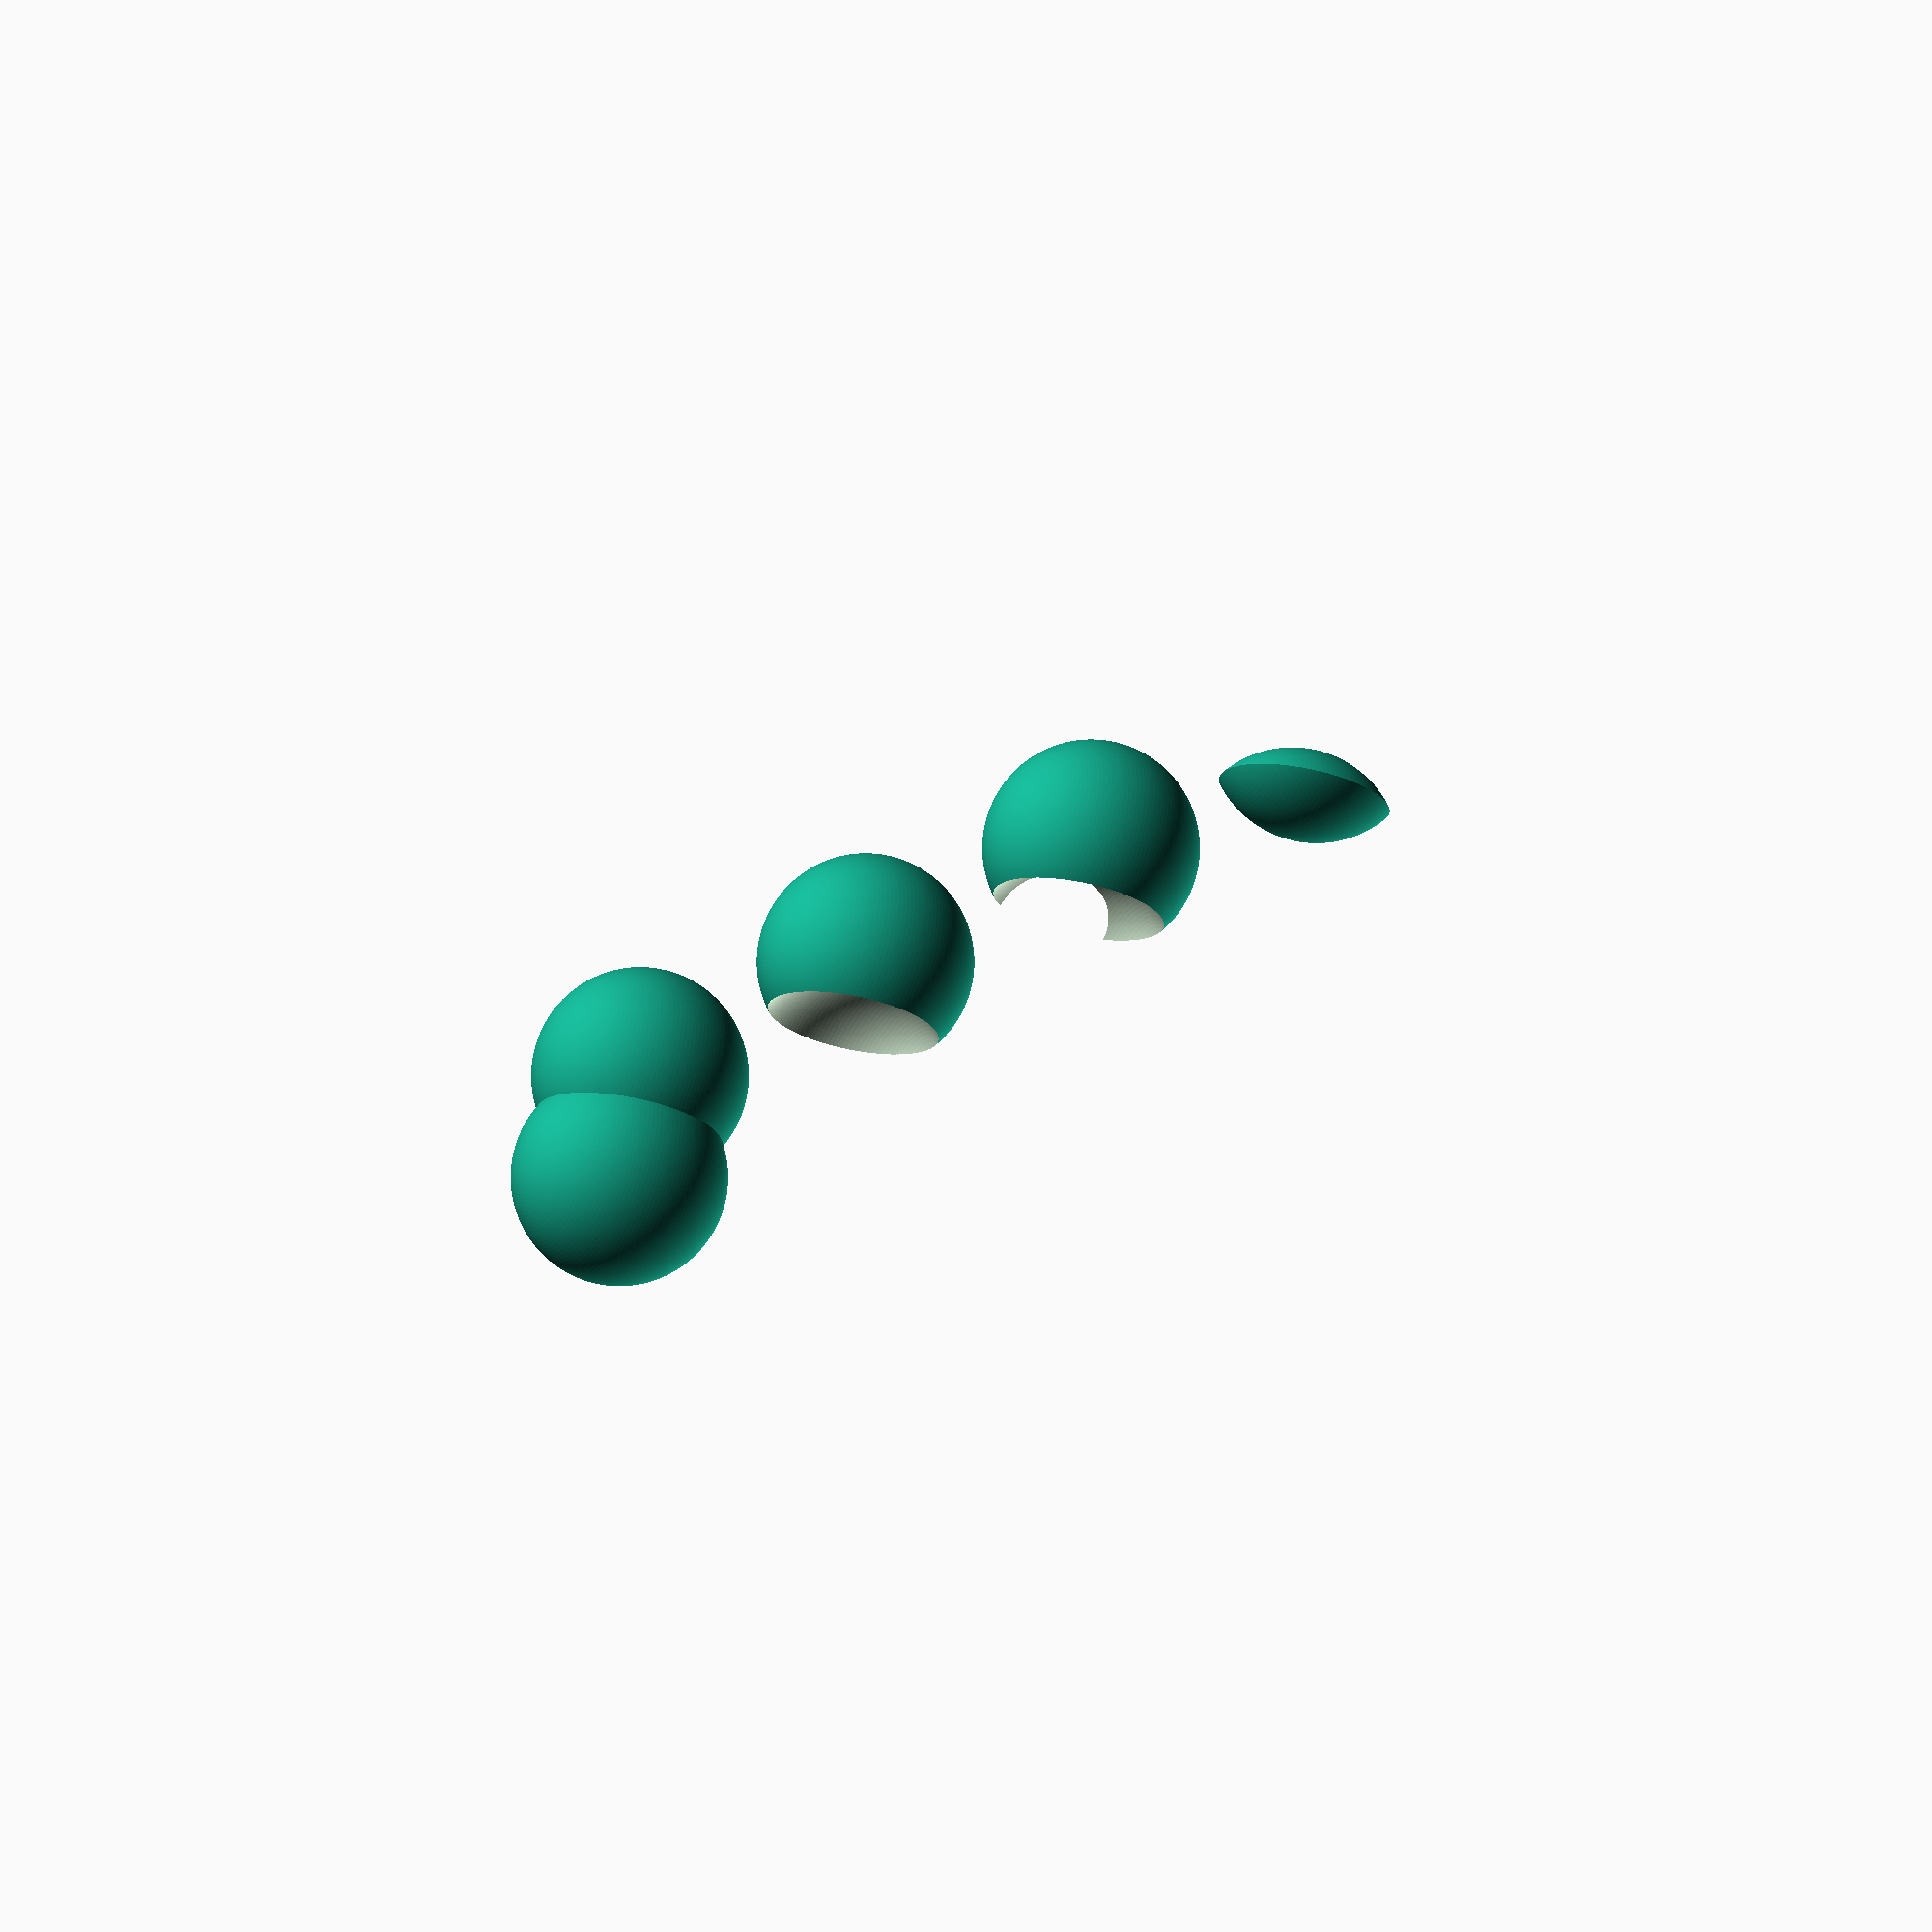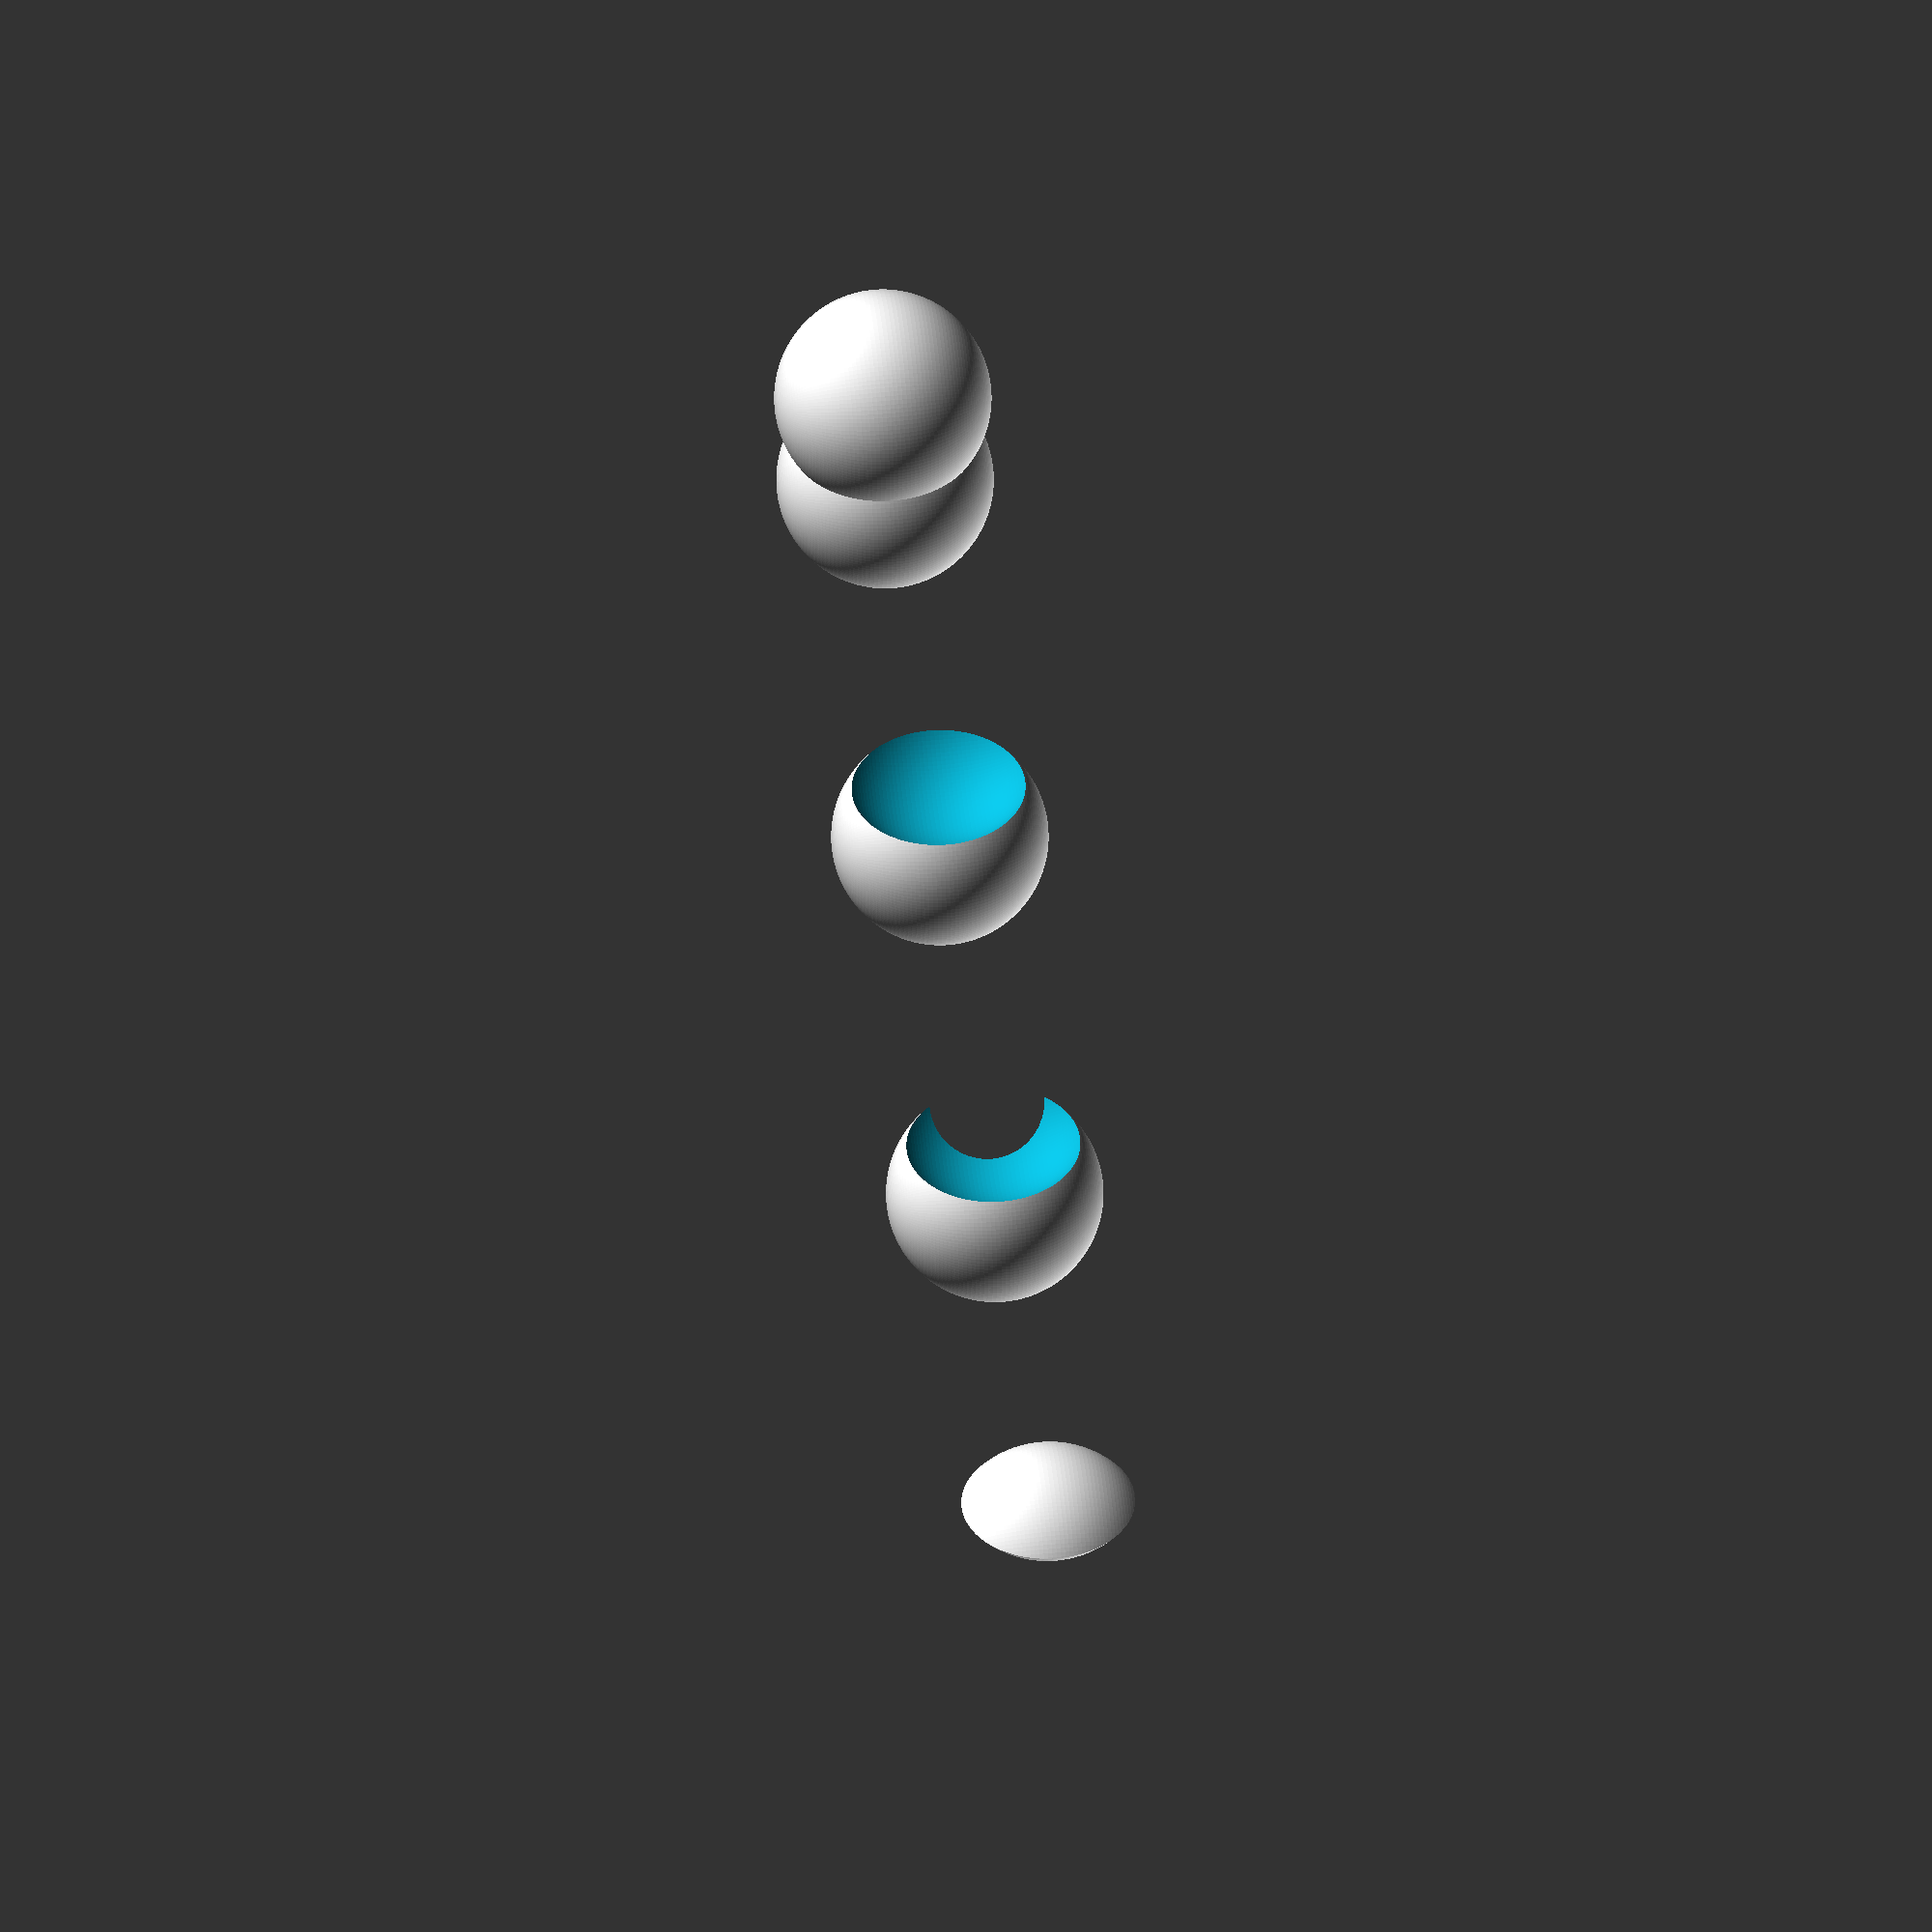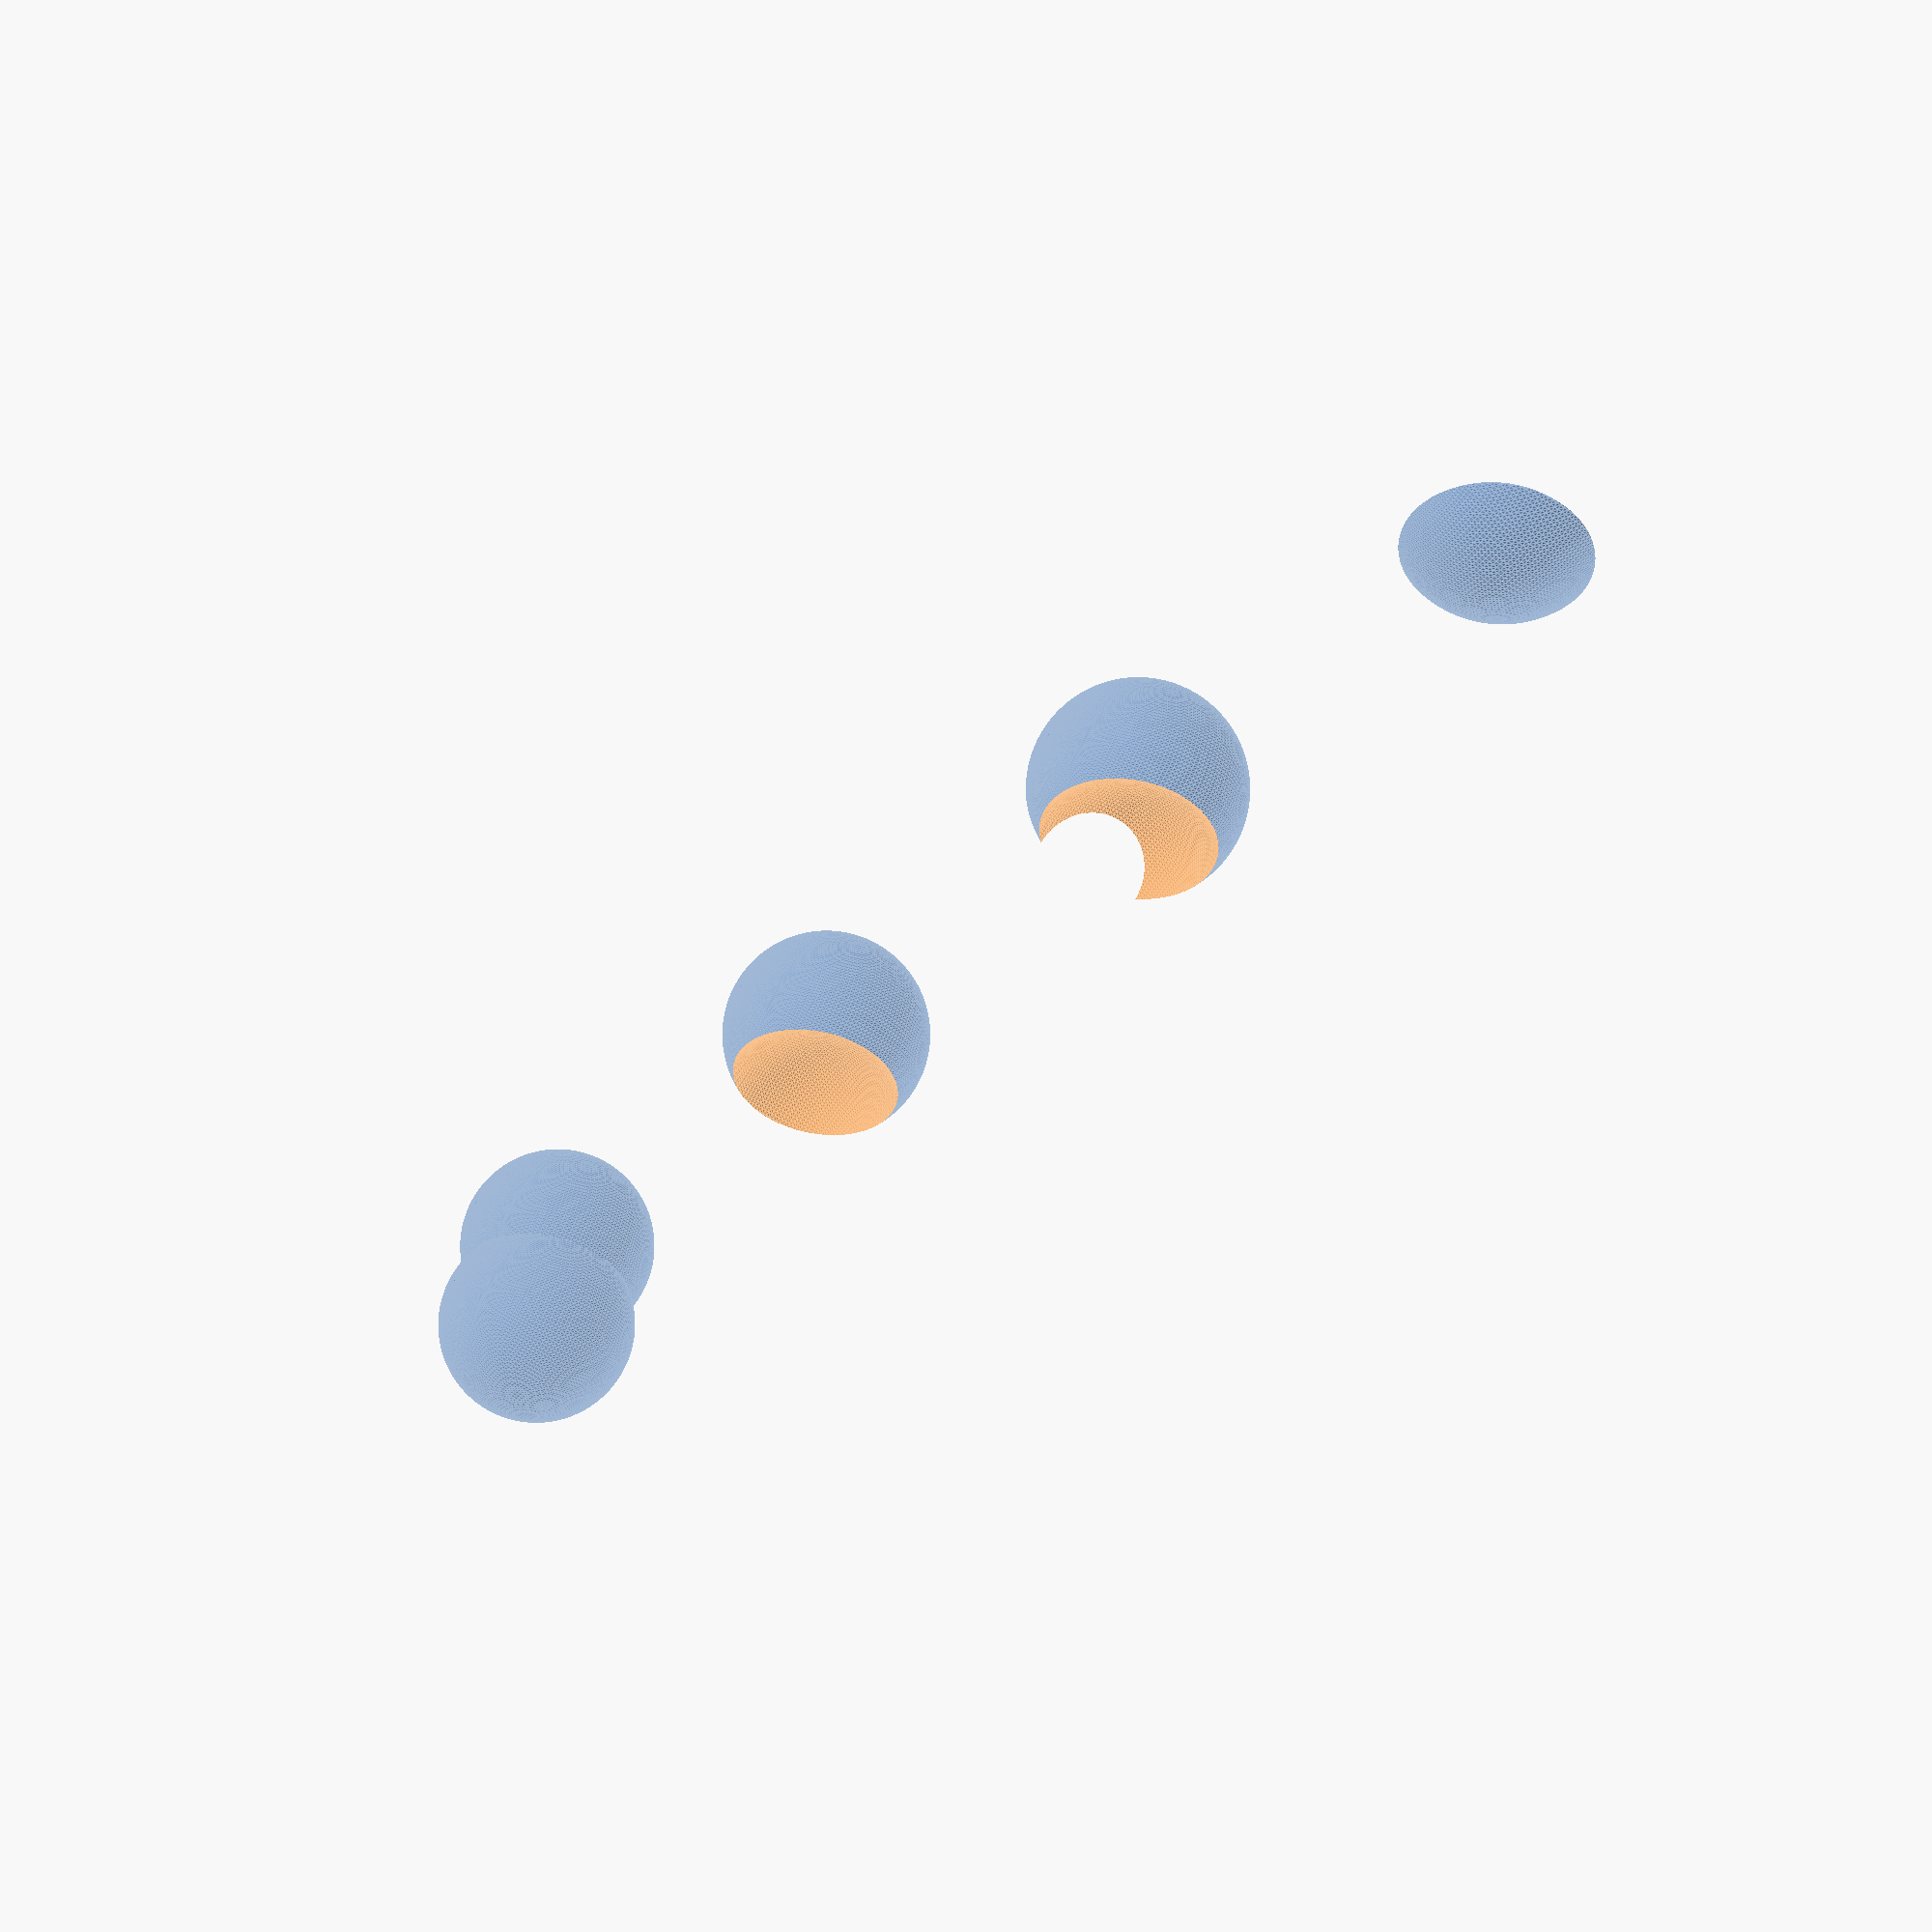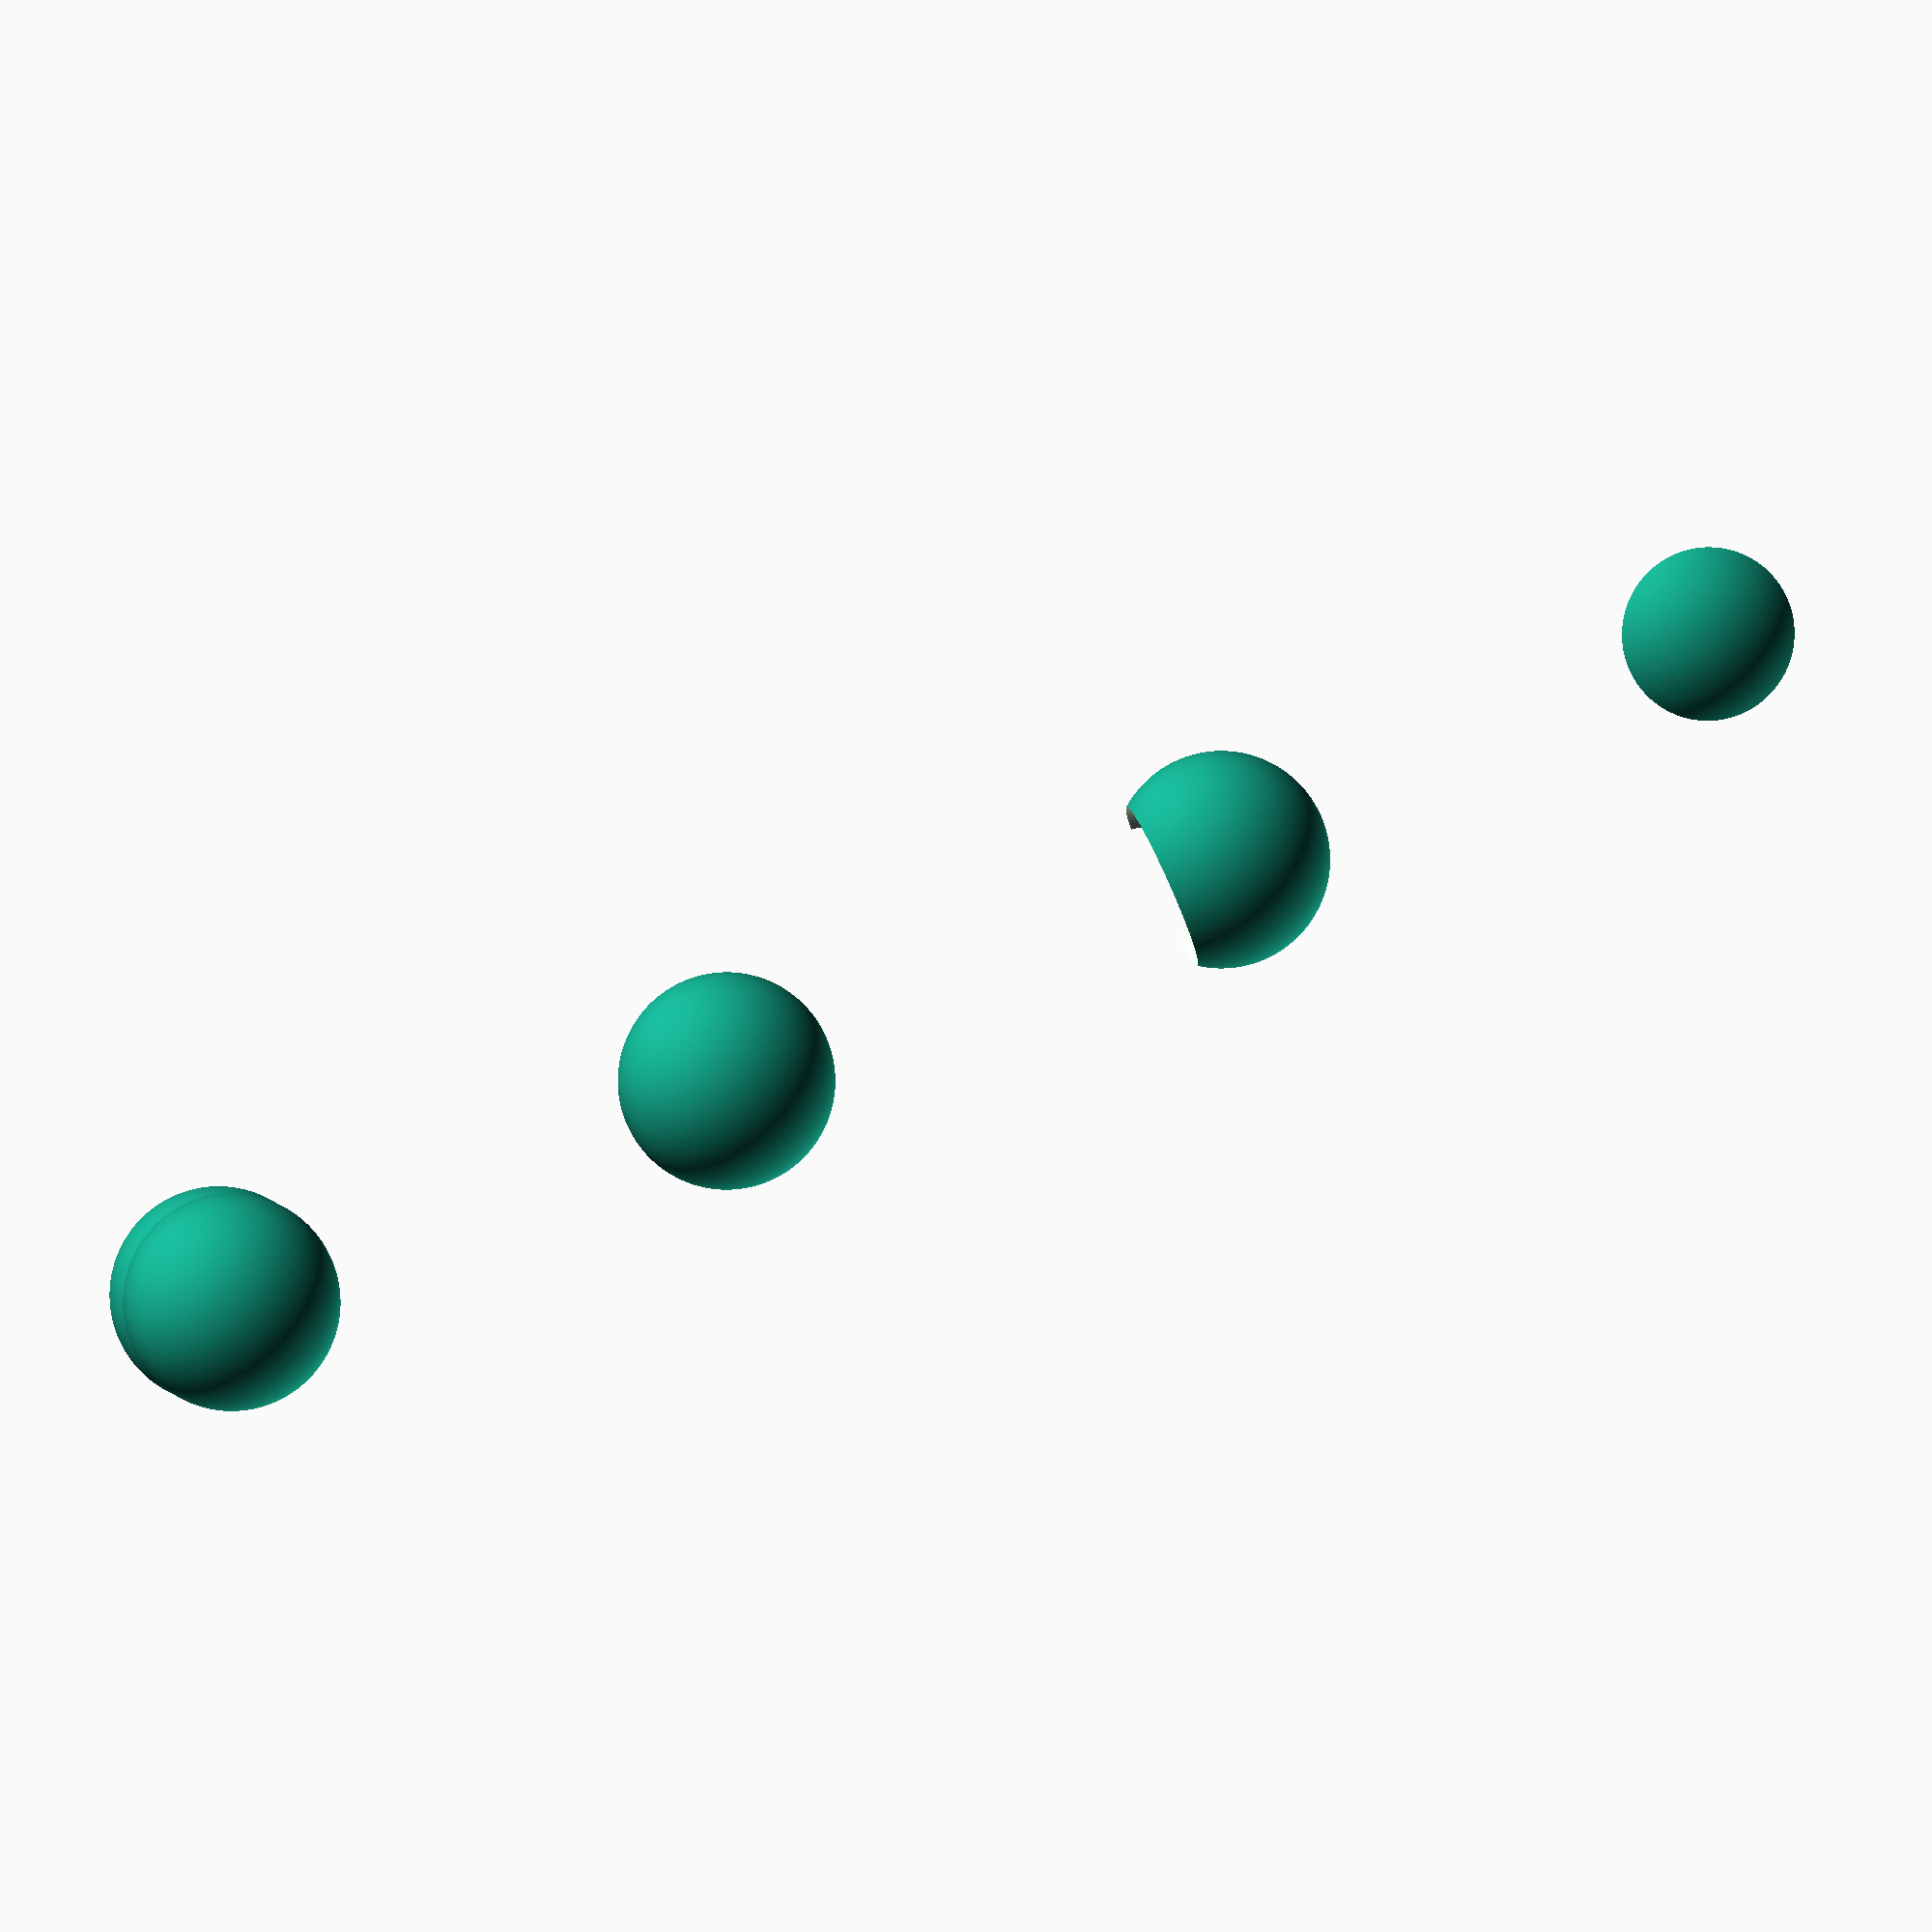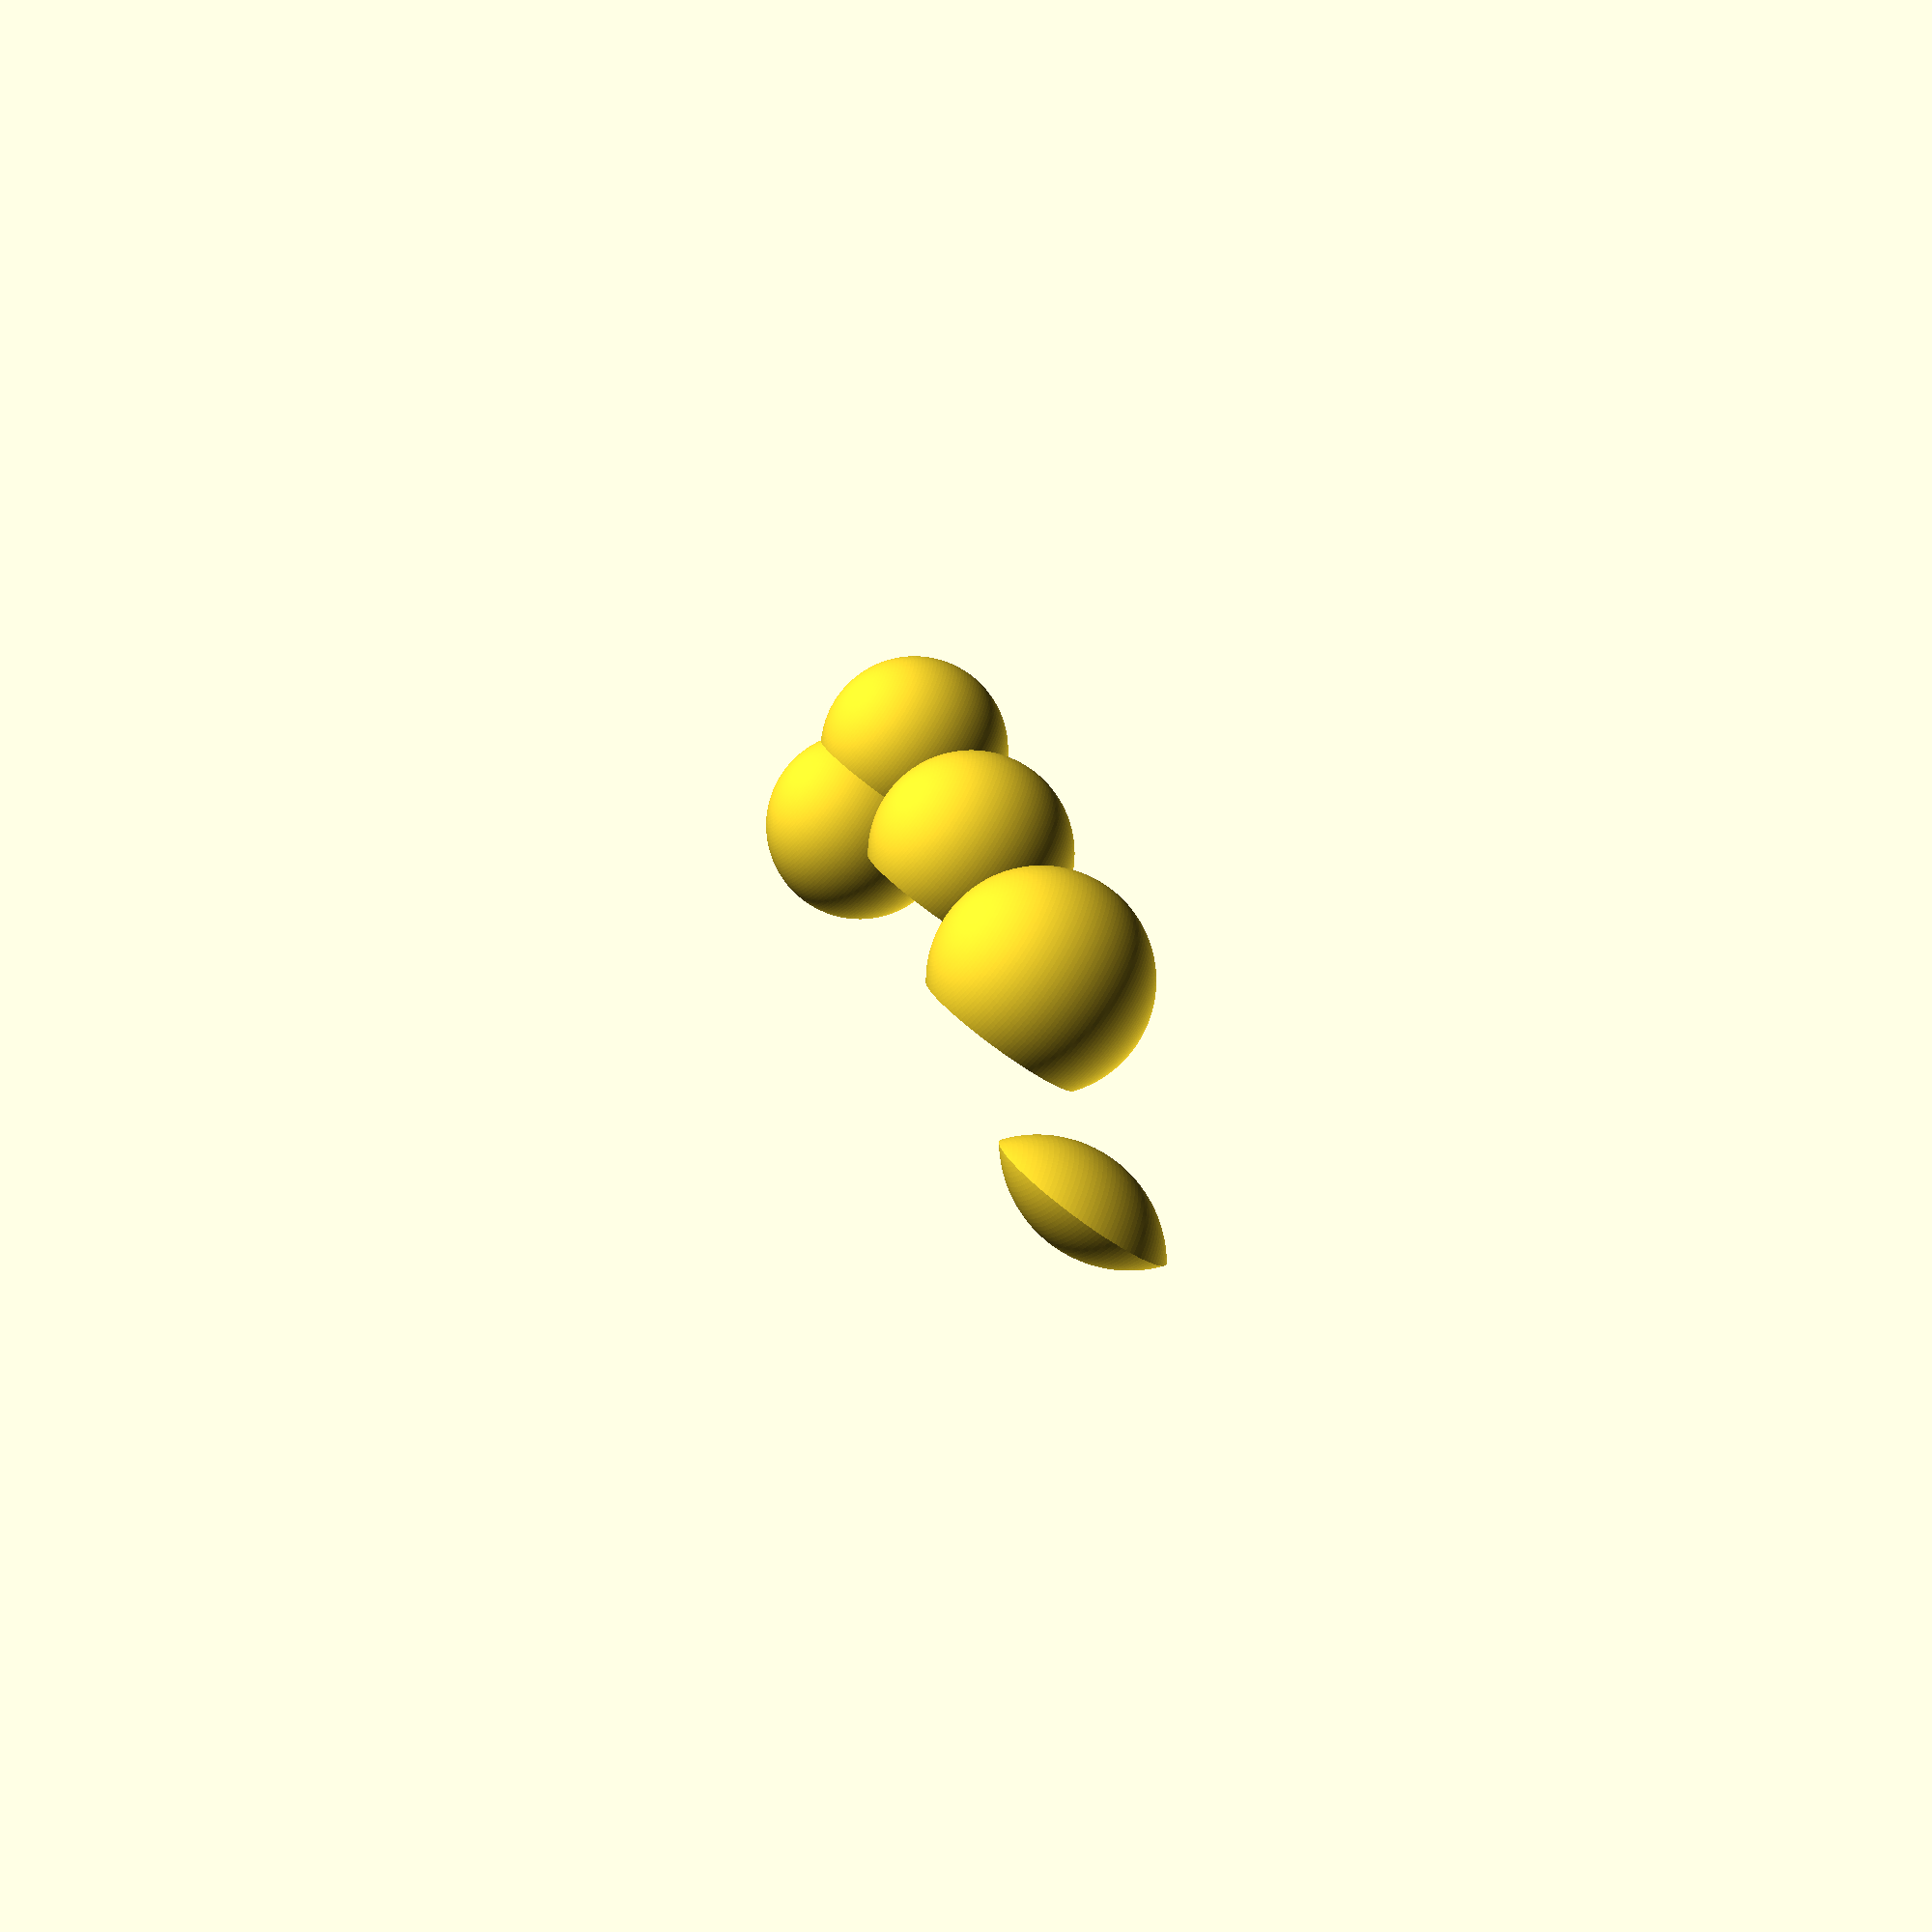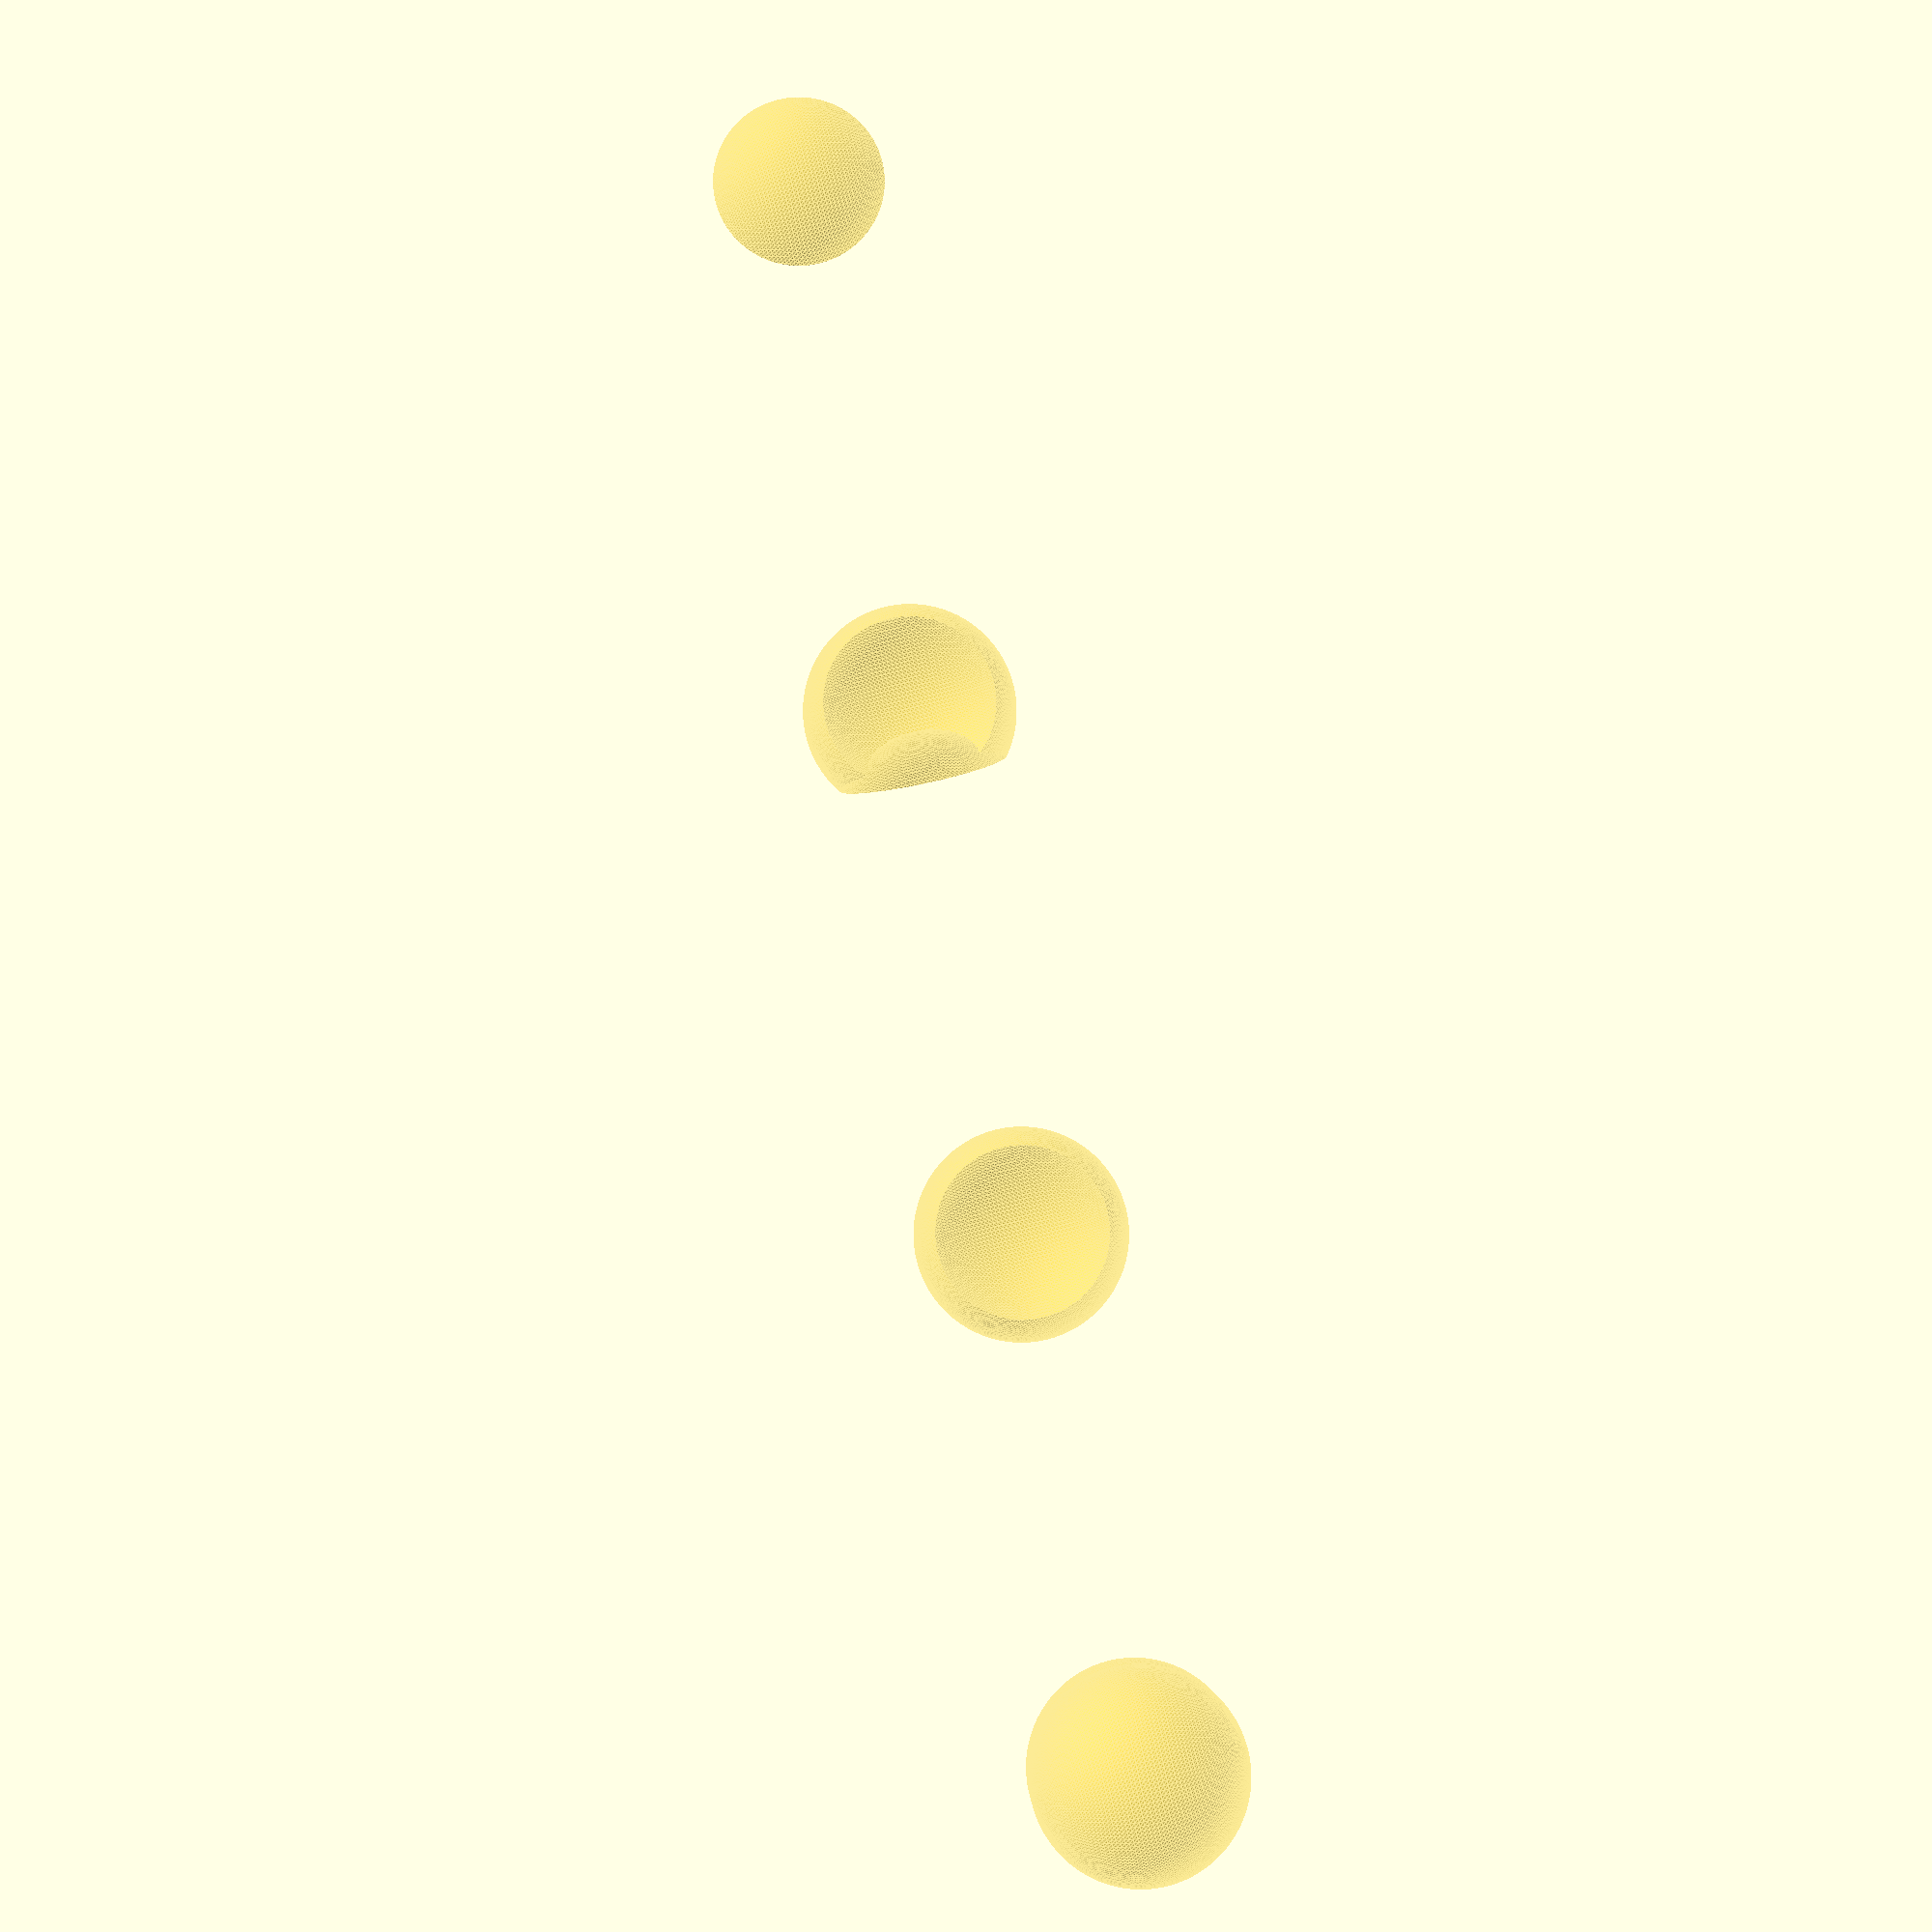
<openscad>
$fa = 1;
$fs = 0.4;

// Union
union() {
  sphere(r=10);
  translate([10,0,0])
    sphere(r=10);
}

// Move to new 
translate([0,50,0])

// Difference
difference() {
  sphere(r=10);
  translate([12,0,0])
    sphere(r=10);
}

// Move to new 
translate([0,100,0])

// Difference of 3
difference() {
  sphere(r=10);
  translate([12,0,0])
    sphere(r=10);
  translate([0, -12, 0])
    sphere(r=10);
}

// Move to new 
translate([0,150,0])

// Intersection
  intersection() {
  sphere(r=10);
  translate([12,0,0])
    sphere(r=10);
  }

</openscad>
<views>
elev=40.4 azim=114.5 roll=62.9 proj=o view=wireframe
elev=127.5 azim=101.2 roll=275.9 proj=o view=wireframe
elev=231.9 azim=285.3 roll=126.6 proj=p view=edges
elev=83.1 azim=277.7 roll=203.4 proj=o view=solid
elev=246.5 azim=348.4 roll=126.7 proj=p view=wireframe
elev=277.9 azim=273.0 roll=78.0 proj=p view=edges
</views>
